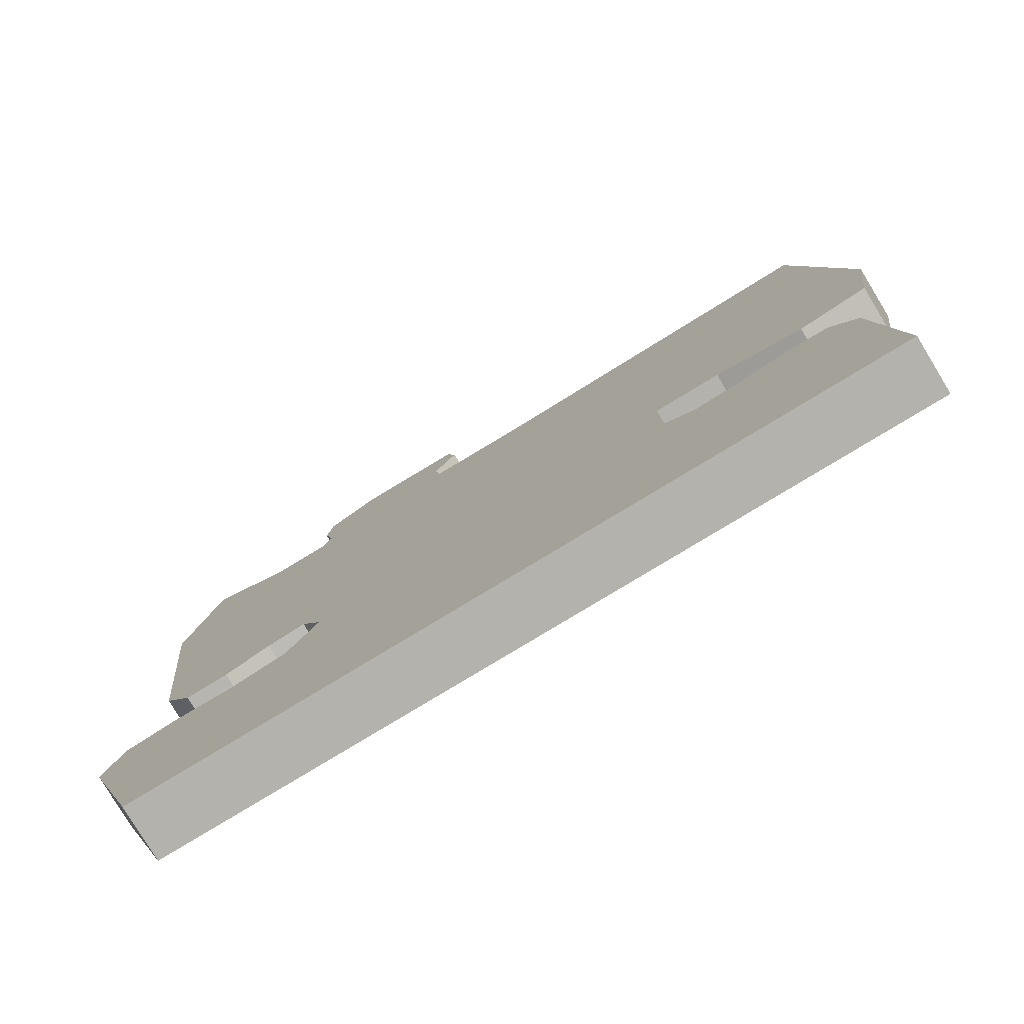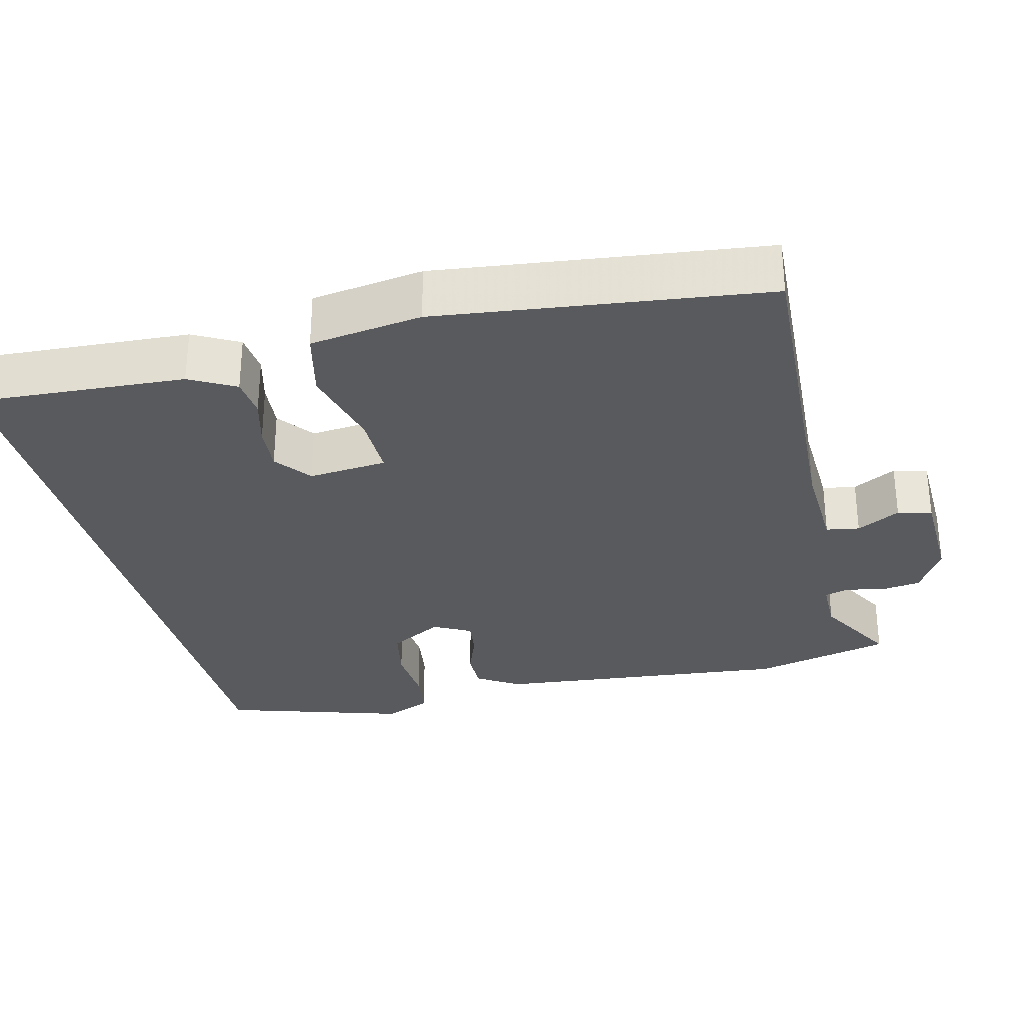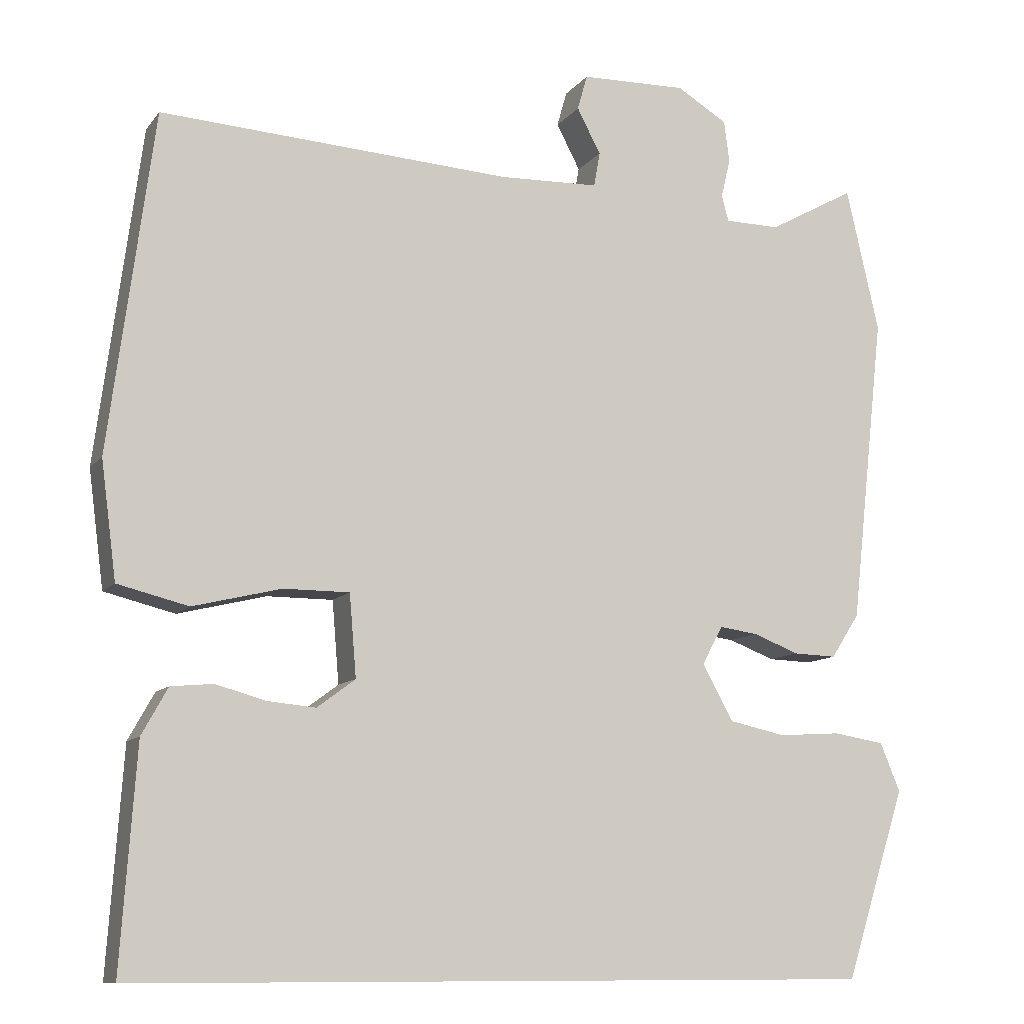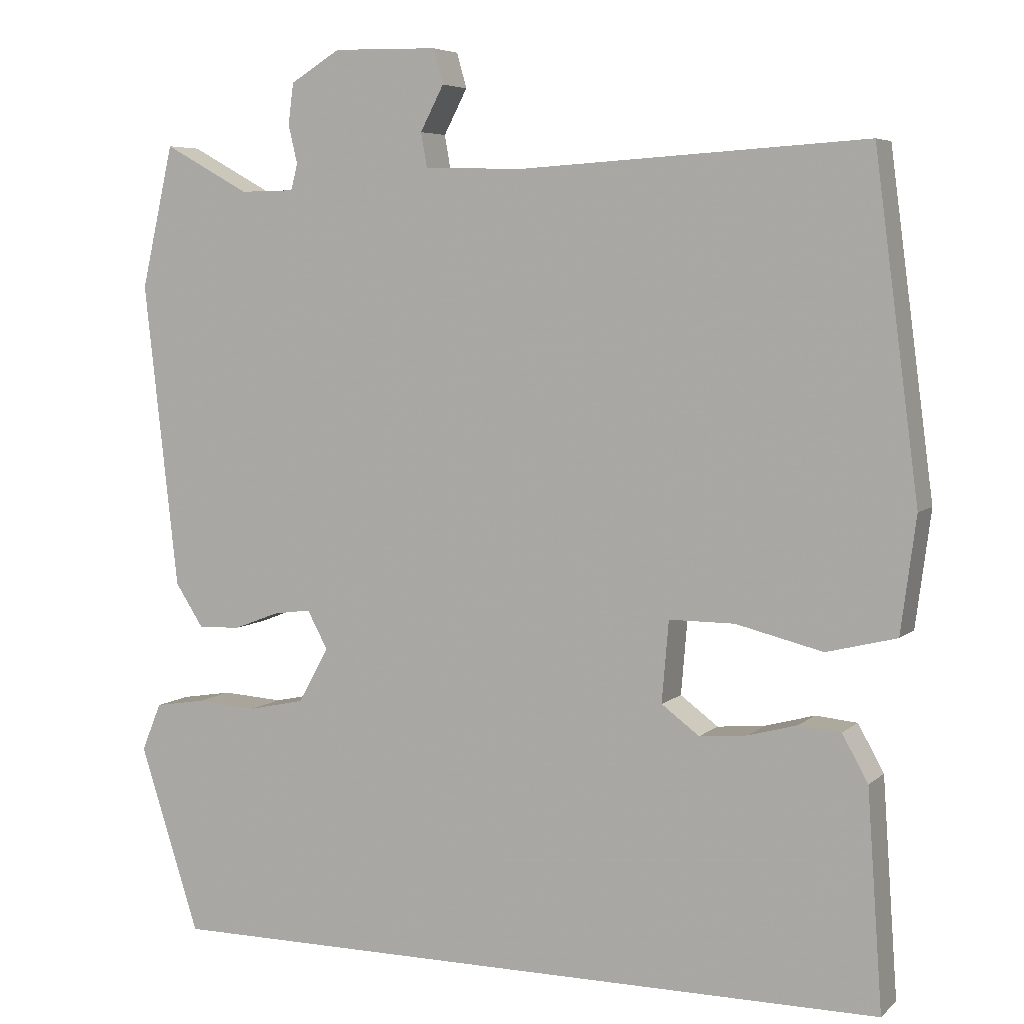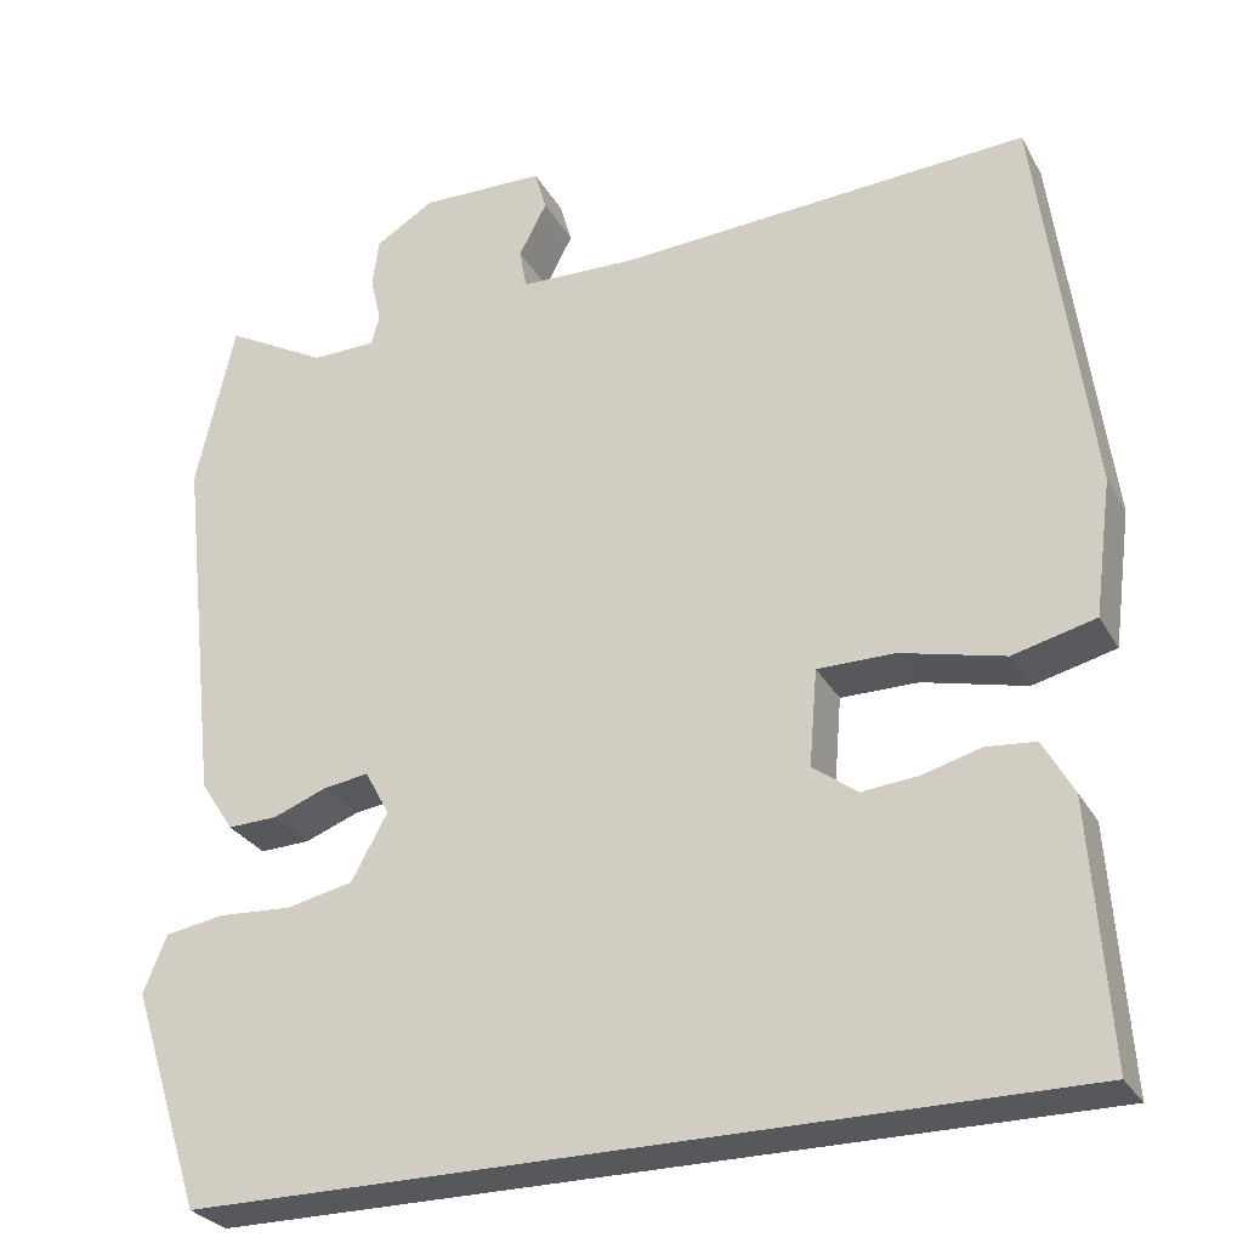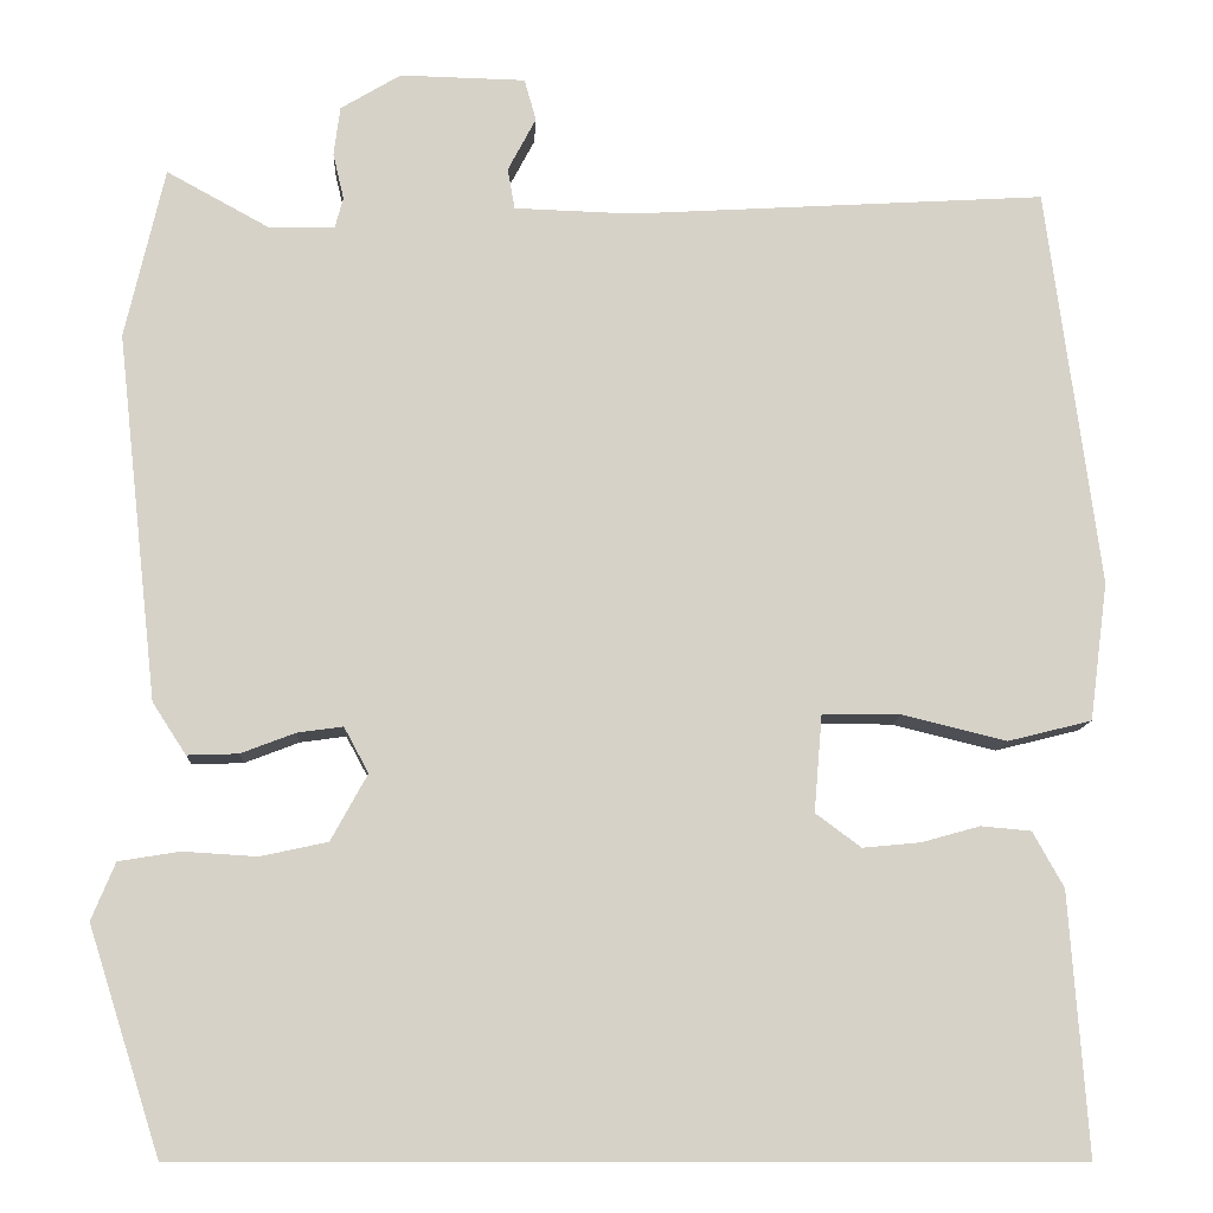
<metadata>
{"format":"obj","ext":"obj","renderer":"f3d","projection":"perspective","resolution":1024,"background":"white","views":[{"elev":-79.6,"azim":-148.8,"up":"+Z"},{"elev":-30.5,"azim":-75.6,"up":"+Y"},{"elev":-10.2,"azim":-21.8,"up":"+Z"},{"elev":5.7,"azim":-155.9,"up":"+Z"},{"elev":-28.3,"azim":-156.0,"up":"+Z"},{"elev":-11.2,"azim":177.0,"up":"+Z"}]}
</metadata>
<code>
v -0.487 0.07 0.559
v -0.029 0.07 0.531
v 0.101 0.07 0.535
v 0.109 0.07 0.58
v 0.078 0.07 0.639
v 0.091 0.07 0.685
v 0.229 0.07 0.688
v 0.295 0.07 0.648
v 0.302 0.07 0.594
v 0.29 0.07 0.543
v 0.299 0.07 0.509
v 0.371 0.07 0.508
v 0.484 0.07 0.57
v 0.527 0.07 0.382
v 0.482 0.07 -0.021
v 0.445 0.07 -0.078
v 0.389 0.07 -0.076
v 0.329 0.07 -0.053
v 0.279 0.07 -0.046
v 0.252 0.07 -0.096
v 0.292 0.07 -0.169
v 0.366 0.07 -0.185
v 0.447 0.07 -0.18
v 0.514 0.07 -0.191
v 0.54 0.07 -0.254
v 0.461 0.07 -0.5
v -0.51 0.07 -0.5
v -0.49 0.07 -0.214
v -0.456 0.07 -0.153
v -0.401 0.07 -0.148
v -0.336 0.07 -0.166
v -0.273 0.07 -0.172
v -0.223 0.07 -0.135
v -0.232 0.07 -0.028
v -0.318 0.07 -0.028
v -0.433 0.07 -0.056
v -0.525 0.07 -0.033
v -0.545 0.07 0.119
v -0.487 0 0.559
v -0.029 0 0.531
v 0.101 0 0.535
v 0.109 0 0.58
v 0.078 0 0.639
v 0.091 0 0.685
v 0.229 0 0.688
v 0.295 0 0.648
v 0.302 0 0.594
v 0.29 0 0.543
v 0.299 0 0.509
v 0.371 0 0.508
v 0.484 0 0.57
v 0.527 0 0.382
v 0.482 0 -0.021
v 0.445 0 -0.078
v 0.389 0 -0.076
v 0.329 0 -0.053
v 0.279 0 -0.046
v 0.252 0 -0.096
v 0.292 0 -0.169
v 0.366 0 -0.185
v 0.447 0 -0.18
v 0.514 0 -0.191
v 0.54 0 -0.254
v 0.461 0 -0.5
v -0.51 0 -0.5
v -0.49 0 -0.214
v -0.456 0 -0.153
v -0.401 0 -0.148
v -0.336 0 -0.166
v -0.273 0 -0.172
v -0.223 0 -0.135
v -0.232 0 -0.028
v -0.318 0 -0.028
v -0.433 0 -0.056
v -0.525 0 -0.033
v -0.545 0 0.119
f 38 1 2
f 37 38 2
f 36 37 2
f 35 36 2
f 34 35 2 3
f 33 34 3
f 29 30 31
f 28 29 31
f 27 28 31
f 26 27 31
f 26 31 32
f 24 25 26
f 23 24 26
f 22 23 26
f 26 32 33
f 22 26 33
f 21 22 33
f 16 17 18
f 15 16 18
f 14 15 18
f 13 14 18
f 12 13 18
f 11 12 18 19
f 10 11 19 20
f 8 9 10
f 7 8 10
f 6 7 10
f 5 6 10
f 4 5 10
f 3 4 10 20
f 20 21 33
f 3 20 33
f 40 39 76
f 40 76 75
f 40 75 74
f 40 74 73
f 41 40 73 72
f 41 72 71
f 69 68 67
f 69 67 66
f 69 66 65
f 69 65 64
f 70 69 64
f 64 63 62
f 64 62 61
f 64 61 60
f 71 70 64
f 71 64 60
f 71 60 59
f 56 55 54
f 56 54 53
f 56 53 52
f 56 52 51
f 56 51 50
f 57 56 50 49
f 58 57 49 48
f 48 47 46
f 48 46 45
f 48 45 44
f 48 44 43
f 48 43 42
f 58 48 42 41
f 71 59 58
f 71 58 41
f 1 39 40 2
f 2 40 41 3
f 3 41 42 4
f 4 42 43 5
f 5 43 44 6
f 6 44 45 7
f 7 45 46 8
f 8 46 47 9
f 9 47 48 10
f 10 48 49 11
f 11 49 50 12
f 12 50 51 13
f 13 51 52 14
f 14 52 53 15
f 15 53 54 16
f 16 54 55 17
f 17 55 56 18
f 18 56 57 19
f 19 57 58 20
f 20 58 59 21
f 21 59 60 22
f 22 60 61 23
f 23 61 62 24
f 24 62 63 25
f 25 63 64 26
f 26 64 65 27
f 27 65 66 28
f 28 66 67 29
f 29 67 68 30
f 30 68 69 31
f 31 69 70 32
f 32 70 71 33
f 33 71 72 34
f 34 72 73 35
f 35 73 74 36
f 36 74 75 37
f 37 75 76 38
f 38 76 39 1

</code>
